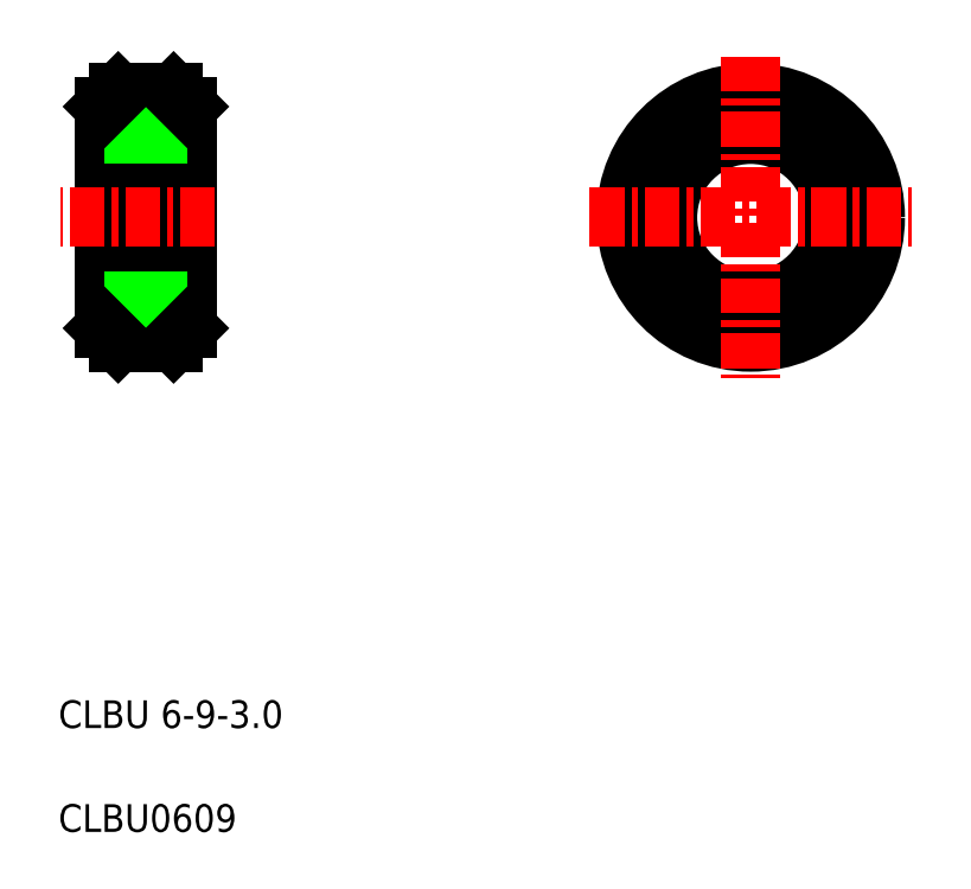
<metadata>
{"format":"dxf","ext":"dxf","renderer":"ezdxf+matplotlib","layout":"modelspace","background":"white","min_lineweight":24,"dpi":150}
</metadata>
<code>
0
SECTION
2
ENTITIES
0
LINE
8
0
10
146.7
20
107.7
30
0
11
146.7
21
99.7
31
0
0
LINE
8
0
10
143.7
20
107.7
30
0
11
143.7
21
99.7
31
0
0
LINE
8
0
10
146.2
20
108.2
30
0
11
146.2
21
99.2
31
0
0
LINE
8
0
10
144.2
20
108.2
30
0
11
144.2
21
99.2
31
0
0
TEXT
8
0
10
142
20
81.51
30
0
40
1
1
CLBU0609
0
TEXT
8
0
10
142
20
85.26
30
0
40
1
1
CLBU 6-9-3
0
LINE
8
0
10
146.2
20
99.2
30
0
11
144.2
21
99.2
31
0
0
LINE
8
0
10
146.7
20
100.7
30
0
11
143.7
21
100.7
31
0
0
LINE
8
CENTER
10
147.7
20
103.7
30
0
11
142.1
21
103.7
31
0
0
LINE
8
0
10
144.2
20
99.2
30
0
11
143.7
21
99.7
31
0
0
LINE
8
0
10
146.7
20
99.7
30
0
11
146.2
21
99.2
31
0
0
LINE
8
0
10
146.2
20
108.2
30
0
11
144.2
21
108.2
31
0
0
LINE
8
0
10
146.7
20
106.7
30
0
11
143.7
21
106.7
31
0
0
LINE
8
0
10
143.7
20
107.7
30
0
11
144.2
21
108.2
31
0
0
LINE
8
0
10
145.2
20
108.2
30
0
11
145.2
21
108.2
31
0
0
LINE
8
0
10
145.7
20
108.2
30
0
11
145.7
21
108.2
31
0
0
LINE
8
0
10
146.2
20
108.2
30
0
11
146.7
21
107.7
31
0
0
CIRCLE
8
0
10
167
20
103.7
30
0
40
4
0
CIRCLE
8
0
10
167
20
103.7
30
0
40
4.5
0
CIRCLE
8
0
10
167
20
103.7
30
0
40
3
0
LINE
8
CENTER
10
167
20
109.5
30
0
11
167
21
97.89
31
0
0
LINE
8
CENTER
10
161.2
20
103.7
30
0
11
172.8
21
103.7
31
0
0
ENDSEC
0
EOF

</code>
